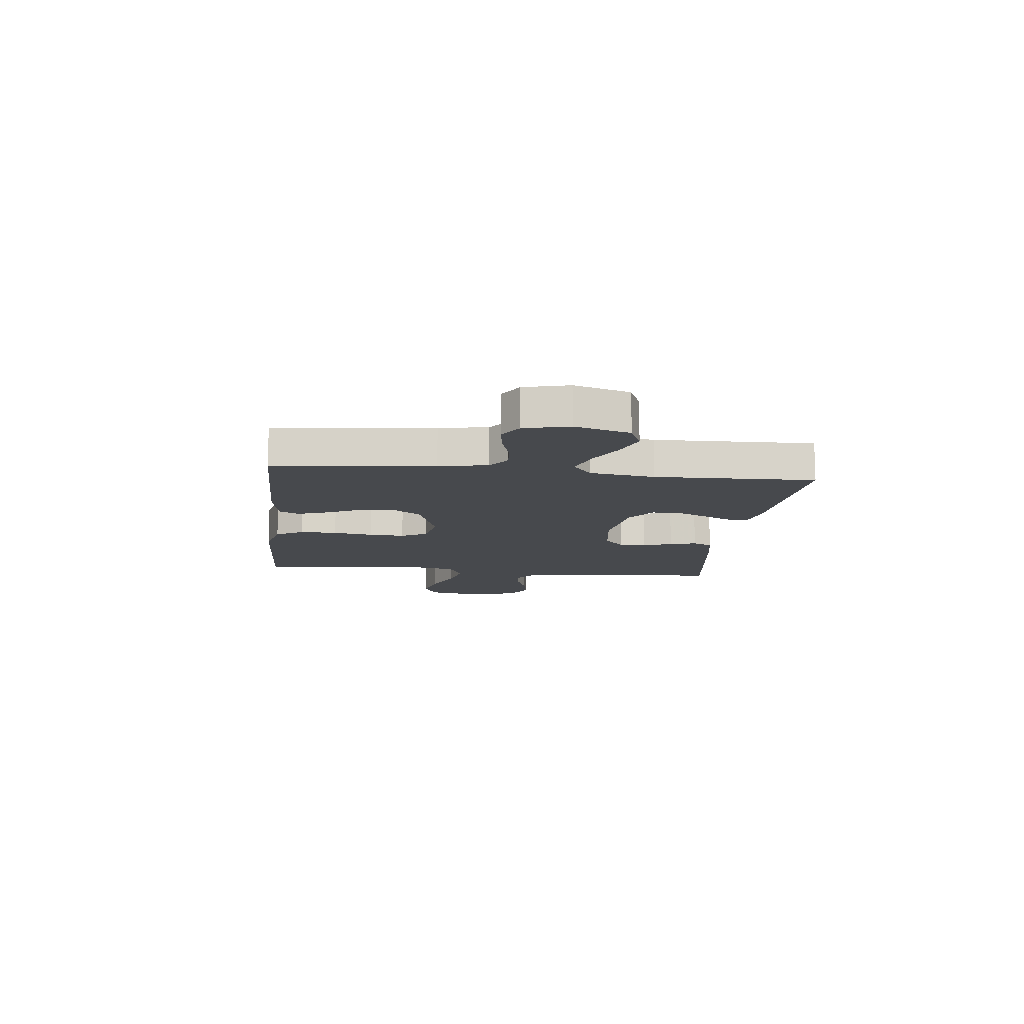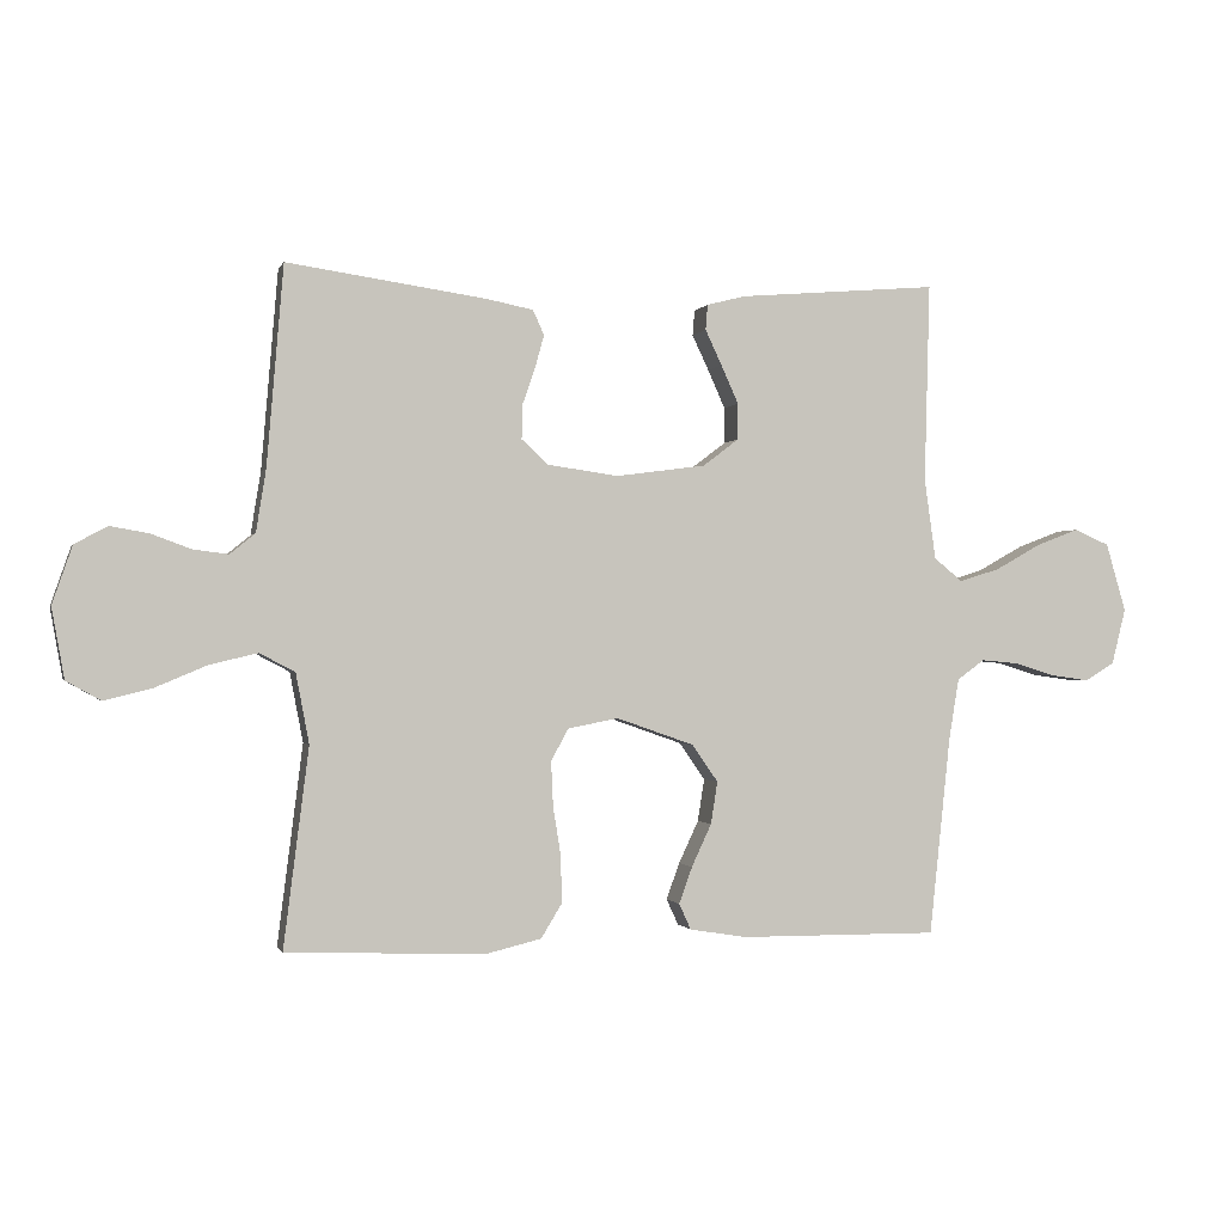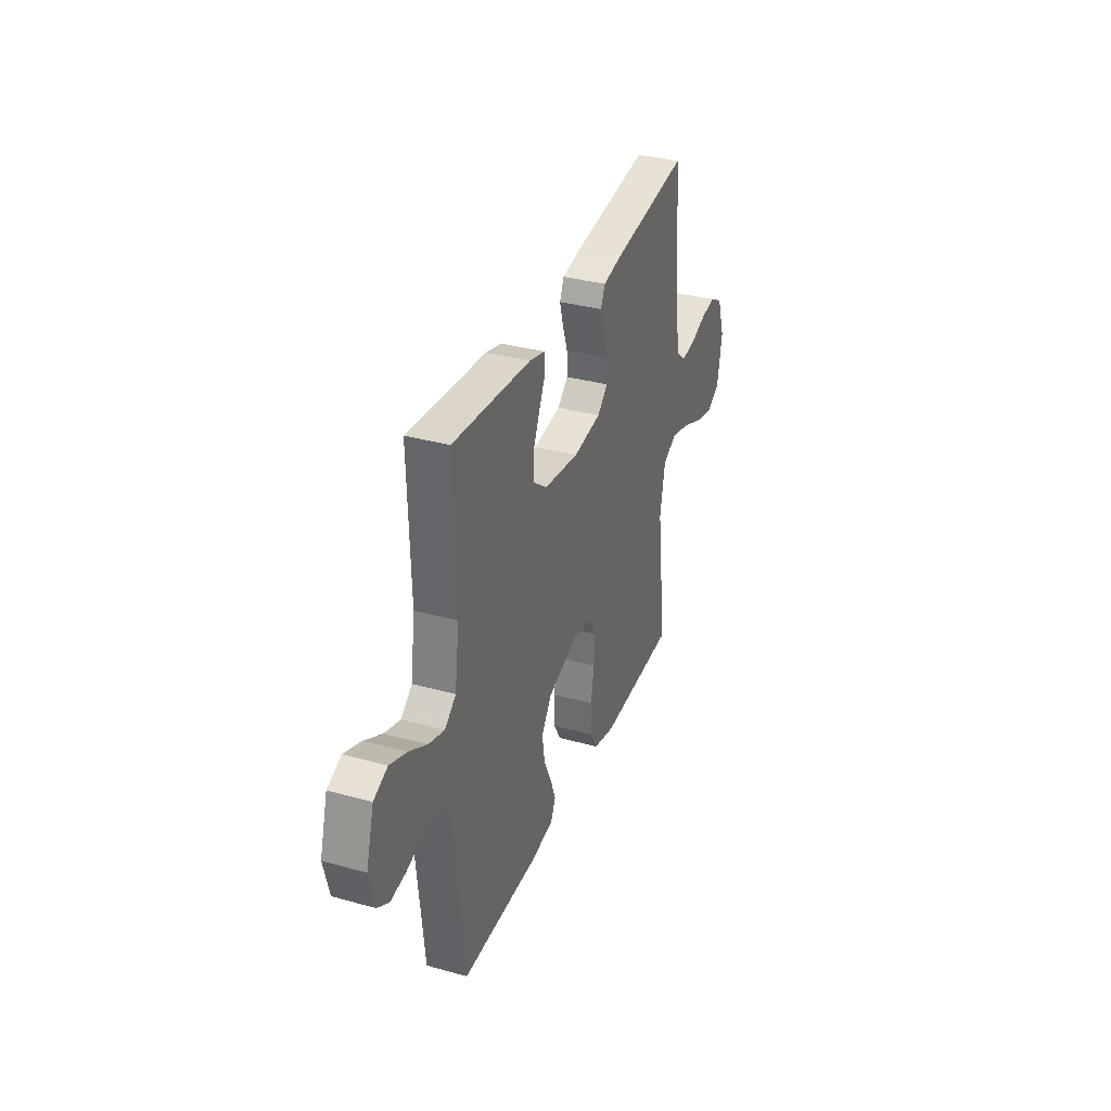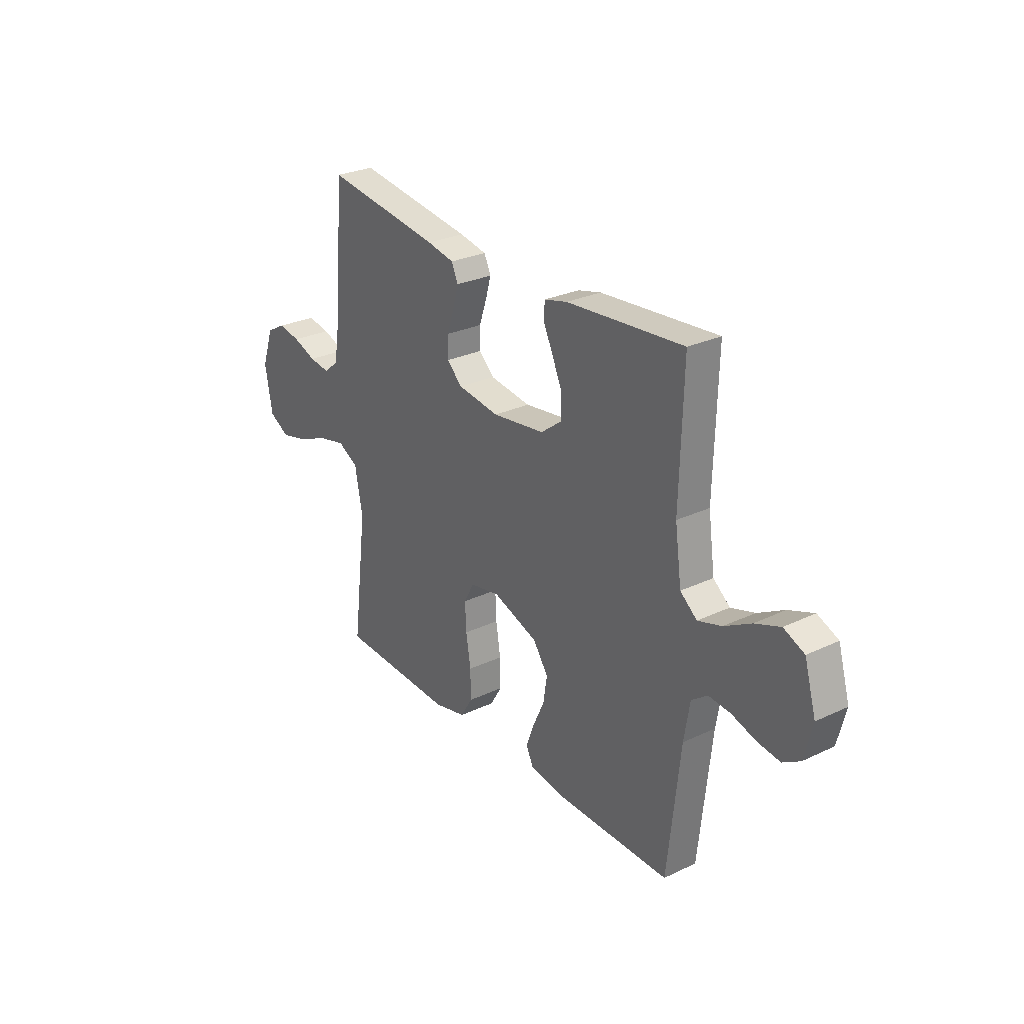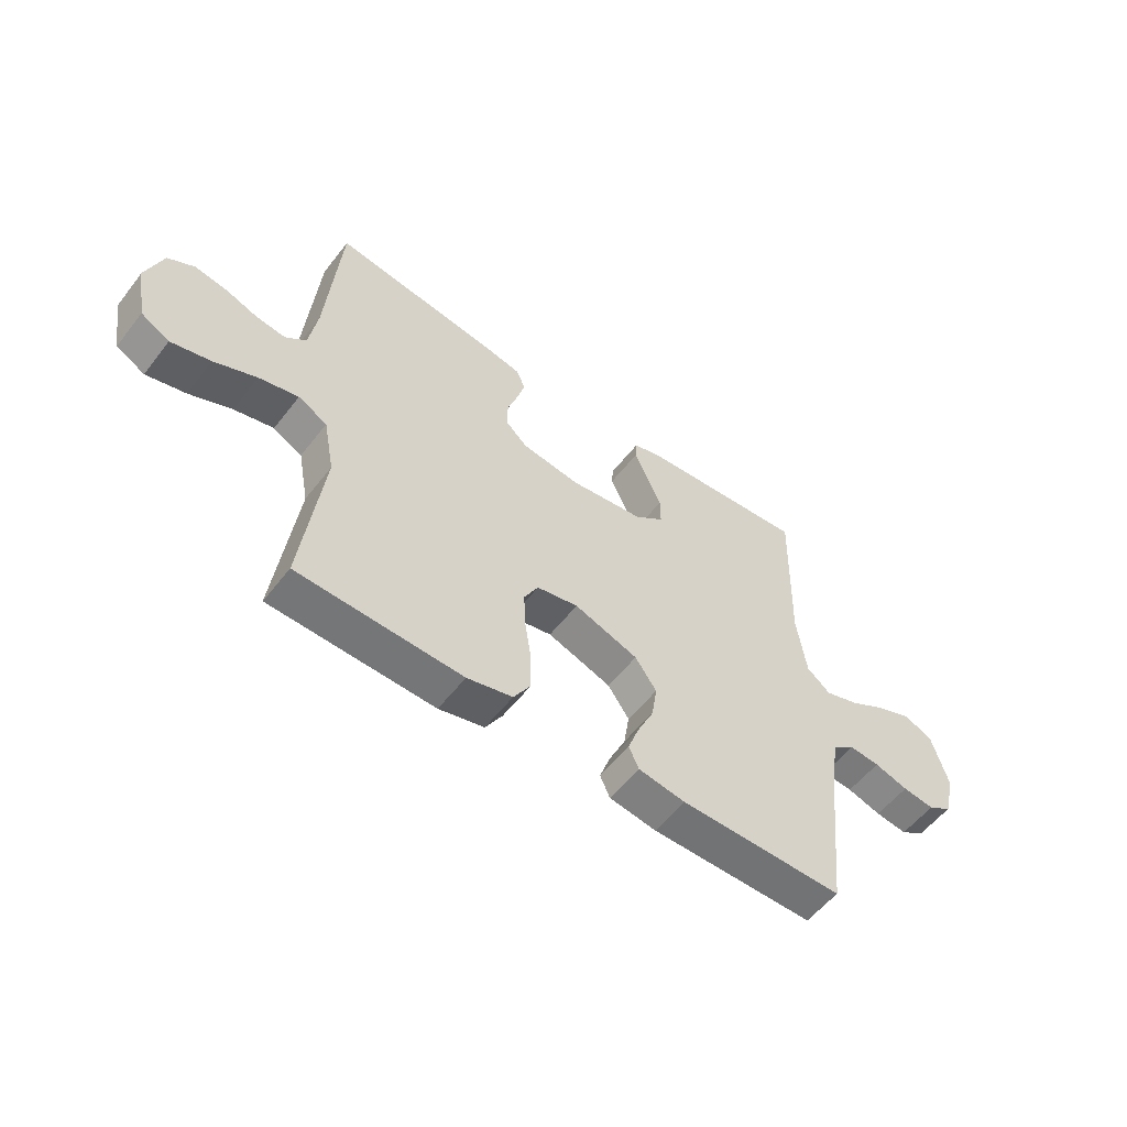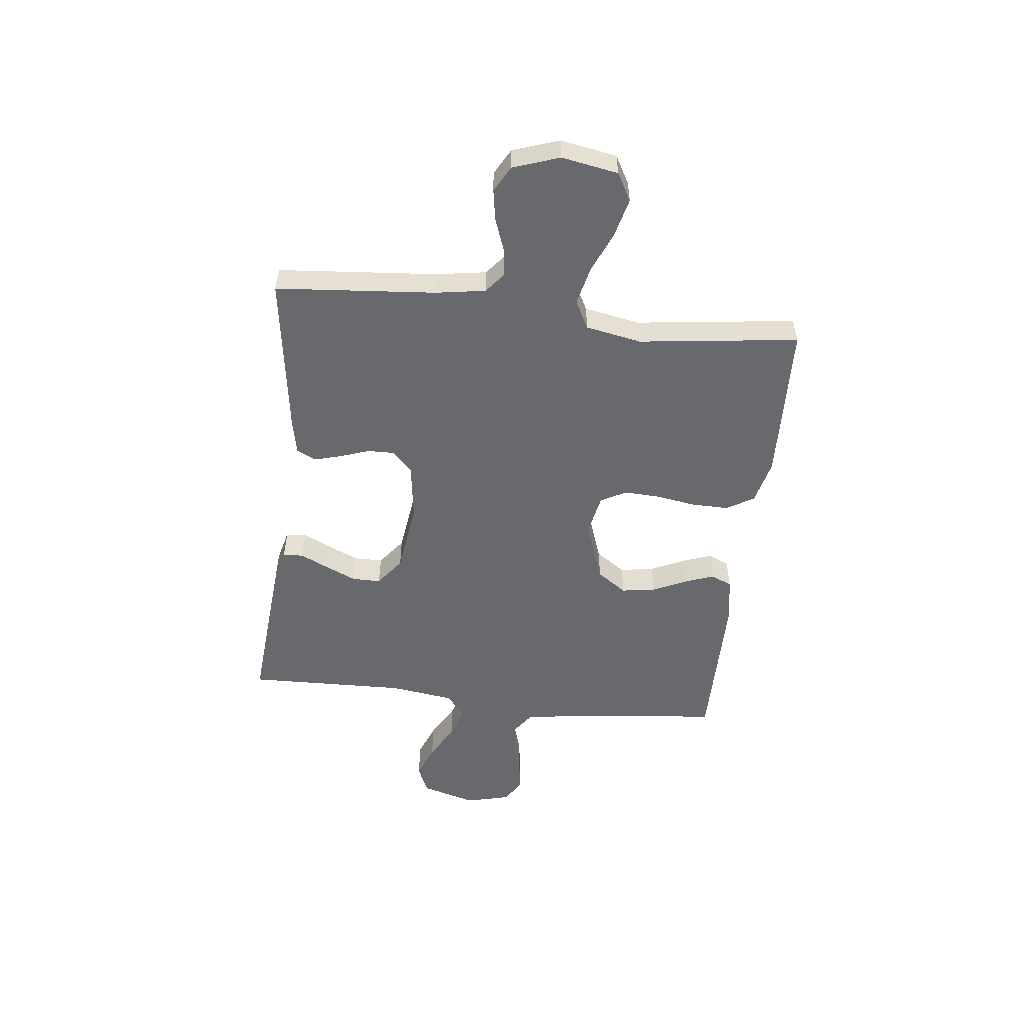
<metadata>
{"format":"obj","ext":"obj","renderer":"f3d","projection":"perspective","resolution":1024,"background":"white","views":[{"elev":-12.2,"azim":-96.5,"up":"+Y"},{"elev":-0.8,"azim":165.5,"up":"+Z"},{"elev":34.0,"azim":-69.4,"up":"+Z"},{"elev":27.7,"azim":-125.9,"up":"+Z"},{"elev":-55.6,"azim":142.8,"up":"+Z"},{"elev":-52.8,"azim":83.5,"up":"+Y"}]}
</metadata>
<code>
v -0.5 0.07 0.5
v -0.2 0.07 0.475
v -0.141 0.07 0.46
v -0.138 0.07 0.422
v -0.163 0.07 0.369
v -0.189 0.07 0.311
v -0.189 0.07 0.257
v -0.135 0.07 0.216
v 0 0.07 0.198
v 0.107 0.07 0.213
v 0.147 0.07 0.25
v 0.146 0.07 0.301
v 0.127 0.07 0.356
v 0.113 0.07 0.406
v 0.13 0.07 0.443
v 0.2 0.07 0.457
v 0.5 0.07 0.5
v 0.525 0.07 0.2
v 0.54 0.07 0.106
v 0.578 0.07 0.075
v 0.631 0.07 0.082
v 0.691 0.07 0.104
v 0.749 0.07 0.114
v 0.798 0.07 0.087
v 0.828 0.07 0
v 0.809 0.07 -0.106
v 0.757 0.07 -0.135
v 0.685 0.07 -0.117
v 0.607 0.07 -0.084
v 0.535 0.07 -0.067
v 0.482 0.07 -0.095
v 0.462 0.07 -0.2
v 0.5 0.07 -0.5
v 0.2 0.07 -0.511
v 0.117 0.07 -0.491
v 0.086 0.07 -0.44
v 0.087 0.07 -0.37
v 0.099 0.07 -0.295
v 0.102 0.07 -0.228
v 0.076 0.07 -0.18
v 0 0.07 -0.165
v -0.117 0.07 -0.206
v -0.156 0.07 -0.262
v -0.146 0.07 -0.326
v -0.116 0.07 -0.39
v -0.096 0.07 -0.445
v -0.114 0.07 -0.484
v -0.2 0.07 -0.498
v -0.5 0.07 -0.5
v -0.532 0.07 -0.2
v -0.547 0.07 -0.109
v -0.588 0.07 -0.079
v -0.644 0.07 -0.084
v -0.706 0.07 -0.103
v -0.764 0.07 -0.111
v -0.808 0.07 -0.084
v -0.829 0.07 0
v -0.799 0.07 0.103
v -0.746 0.07 0.126
v -0.681 0.07 0.101
v -0.613 0.07 0.063
v -0.552 0.07 0.044
v -0.509 0.07 0.079
v -0.492 0.07 0.2
v -0.5 0 0.5
v -0.2 0 0.475
v -0.141 0 0.46
v -0.138 0 0.422
v -0.163 0 0.369
v -0.189 0 0.311
v -0.189 0 0.257
v -0.135 0 0.216
v 0 0 0.198
v 0.107 0 0.213
v 0.147 0 0.25
v 0.146 0 0.301
v 0.127 0 0.356
v 0.113 0 0.406
v 0.13 0 0.443
v 0.2 0 0.457
v 0.5 0 0.5
v 0.525 0 0.2
v 0.54 0 0.106
v 0.578 0 0.075
v 0.631 0 0.082
v 0.691 0 0.104
v 0.749 0 0.114
v 0.798 0 0.087
v 0.828 0 0
v 0.809 0 -0.106
v 0.757 0 -0.135
v 0.685 0 -0.117
v 0.607 0 -0.084
v 0.535 0 -0.067
v 0.482 0 -0.095
v 0.462 0 -0.2
v 0.5 0 -0.5
v 0.2 0 -0.511
v 0.117 0 -0.491
v 0.086 0 -0.44
v 0.087 0 -0.37
v 0.099 0 -0.295
v 0.102 0 -0.228
v 0.076 0 -0.18
v 0 0 -0.165
v -0.117 0 -0.206
v -0.156 0 -0.262
v -0.146 0 -0.326
v -0.116 0 -0.39
v -0.096 0 -0.445
v -0.114 0 -0.484
v -0.2 0 -0.498
v -0.5 0 -0.5
v -0.532 0 -0.2
v -0.547 0 -0.109
v -0.588 0 -0.079
v -0.644 0 -0.084
v -0.706 0 -0.103
v -0.764 0 -0.111
v -0.808 0 -0.084
v -0.829 0 0
v -0.799 0 0.103
v -0.746 0 0.126
v -0.681 0 0.101
v -0.613 0 0.063
v -0.552 0 0.044
v -0.509 0 0.079
v -0.492 0 0.2
f 58 59 60 61
f 58 61 62
f 57 58 62
f 56 57 62
f 53 54 55 56
f 52 53 56 62
f 51 52 62 63
f 47 48 49 50
f 47 50 51 63
f 44 45 46 47
f 35 36 37 38
f 35 38 39
f 32 33 34 35
f 31 32 35 39
f 30 31 39 40
f 26 27 28 29
f 26 29 30
f 25 26 30
f 24 25 30
f 21 22 23 24
f 20 21 24 30
f 19 20 30 40
f 15 16 17 18
f 12 13 14 15
f 12 15 18 19
f 2 3 4 5
f 64 1 2 5
f 64 5 6
f 44 47 63 64
f 43 44 64
f 42 43 64
f 41 42 64
f 11 12 19
f 10 11 19 40
f 9 10 40 41
f 64 6 7
f 64 7 8
f 8 9 41 64
f 125 124 123 122
f 126 125 122
f 126 122 121
f 126 121 120
f 120 119 118 117
f 126 120 117 116
f 127 126 116 115
f 114 113 112 111
f 127 115 114 111
f 111 110 109 108
f 102 101 100 99
f 103 102 99
f 99 98 97 96
f 103 99 96 95
f 104 103 95 94
f 93 92 91 90
f 94 93 90
f 94 90 89
f 94 89 88
f 88 87 86 85
f 94 88 85 84
f 104 94 84 83
f 82 81 80 79
f 79 78 77 76
f 83 82 79 76
f 69 68 67 66
f 69 66 65 128
f 70 69 128
f 128 127 111 108
f 128 108 107
f 128 107 106
f 128 106 105
f 83 76 75
f 104 83 75 74
f 105 104 74 73
f 71 70 128
f 72 71 128
f 128 105 73 72
f 1 65 66 2
f 2 66 67 3
f 3 67 68 4
f 4 68 69 5
f 5 69 70 6
f 6 70 71 7
f 7 71 72 8
f 8 72 73 9
f 9 73 74 10
f 10 74 75 11
f 11 75 76 12
f 12 76 77 13
f 13 77 78 14
f 14 78 79 15
f 15 79 80 16
f 16 80 81 17
f 17 81 82 18
f 18 82 83 19
f 19 83 84 20
f 20 84 85 21
f 21 85 86 22
f 22 86 87 23
f 23 87 88 24
f 24 88 89 25
f 25 89 90 26
f 26 90 91 27
f 27 91 92 28
f 28 92 93 29
f 29 93 94 30
f 30 94 95 31
f 31 95 96 32
f 32 96 97 33
f 33 97 98 34
f 34 98 99 35
f 35 99 100 36
f 36 100 101 37
f 37 101 102 38
f 38 102 103 39
f 39 103 104 40
f 40 104 105 41
f 41 105 106 42
f 42 106 107 43
f 43 107 108 44
f 44 108 109 45
f 45 109 110 46
f 46 110 111 47
f 47 111 112 48
f 48 112 113 49
f 49 113 114 50
f 50 114 115 51
f 51 115 116 52
f 52 116 117 53
f 53 117 118 54
f 54 118 119 55
f 55 119 120 56
f 56 120 121 57
f 57 121 122 58
f 58 122 123 59
f 59 123 124 60
f 60 124 125 61
f 61 125 126 62
f 62 126 127 63
f 63 127 128 64
f 64 128 65 1

</code>
